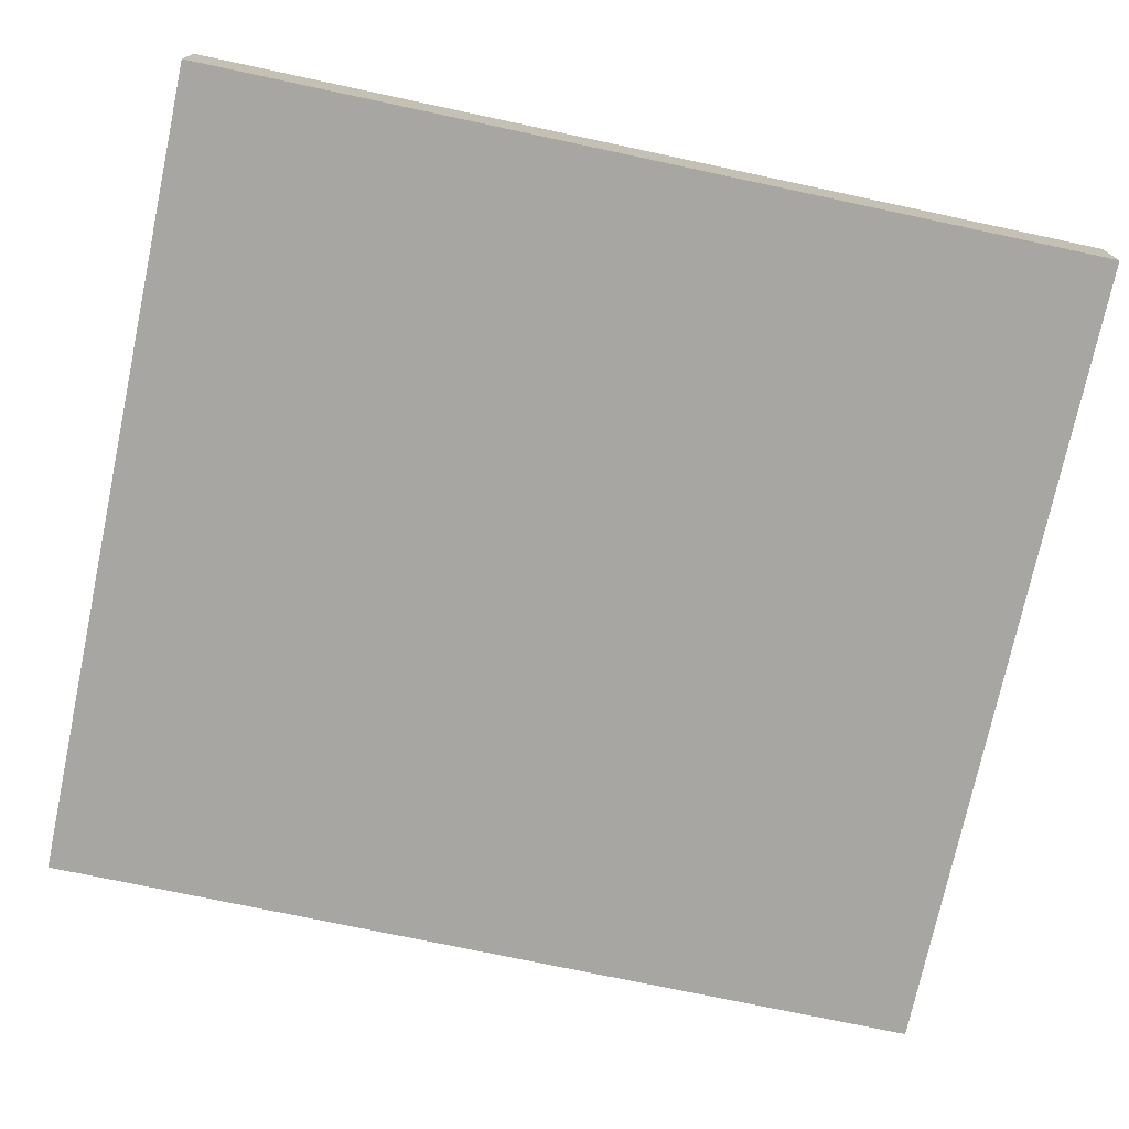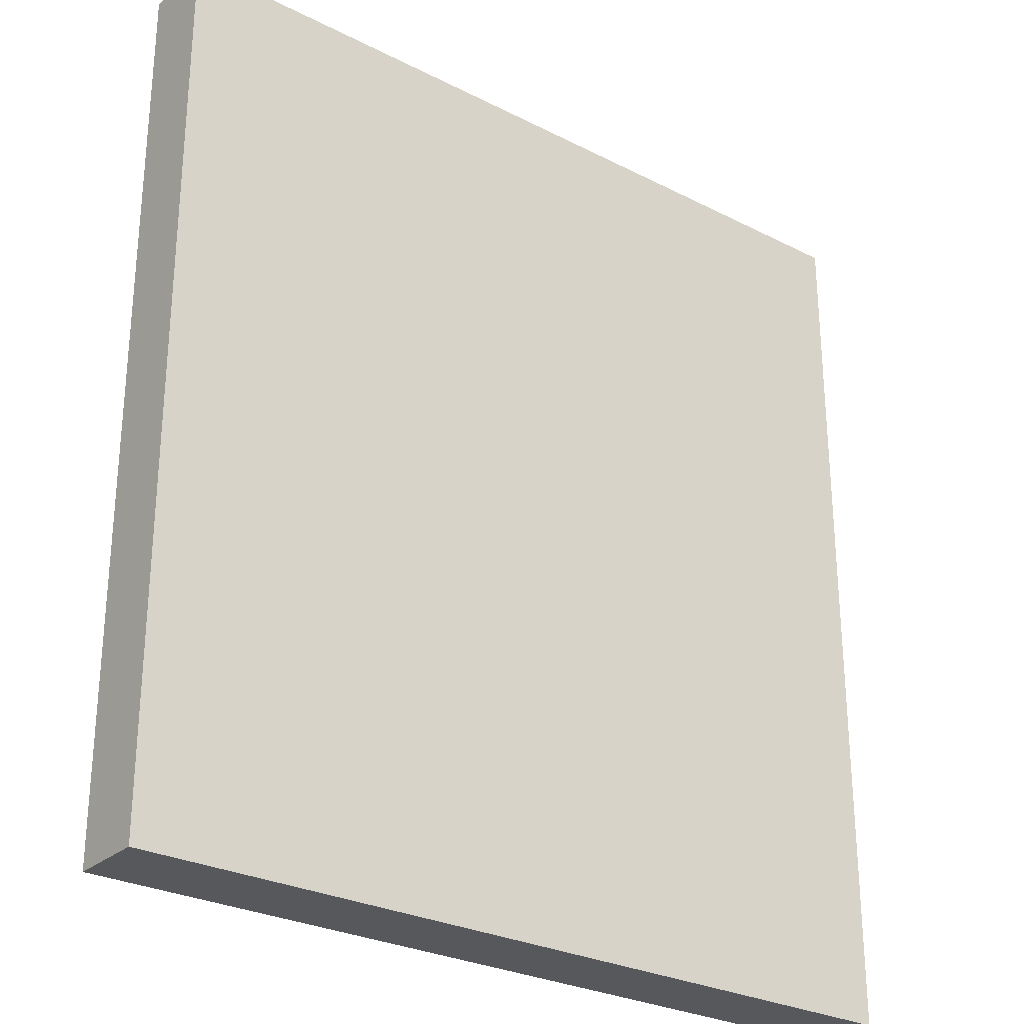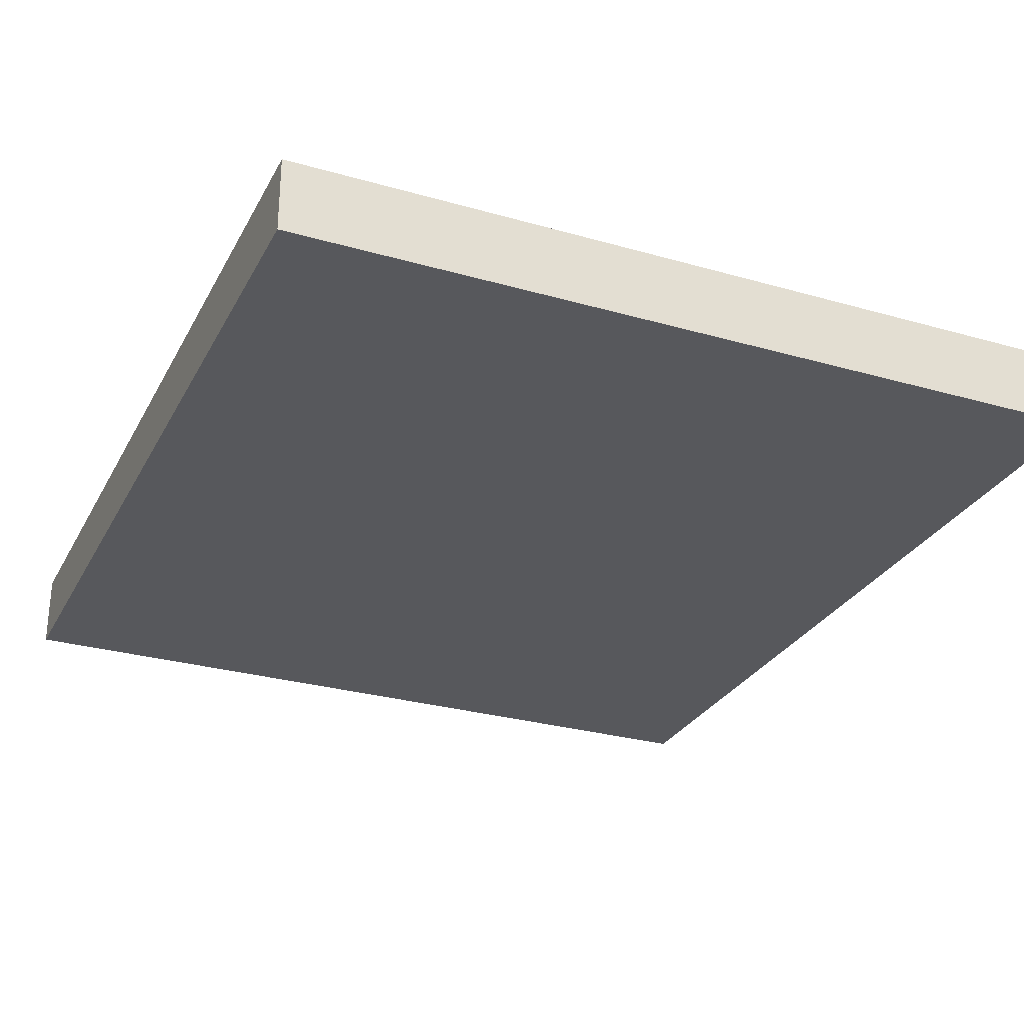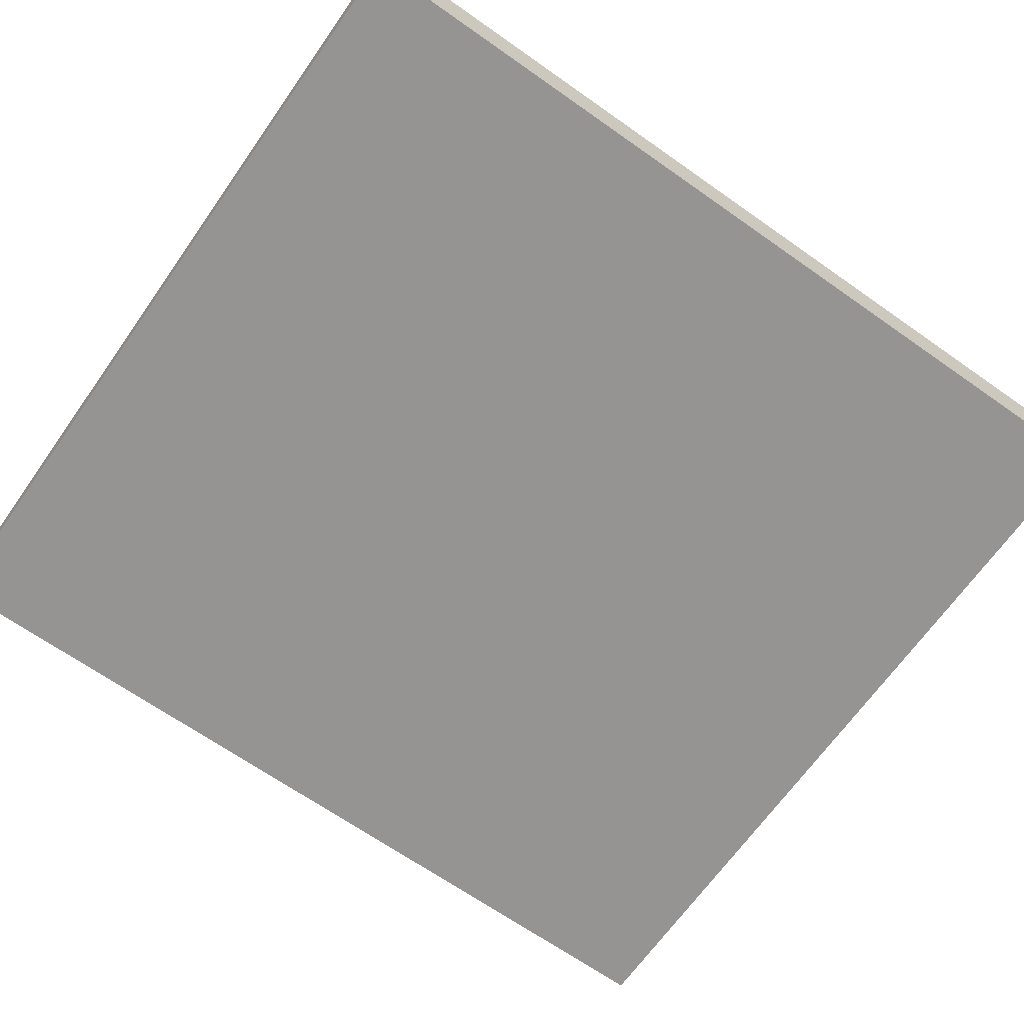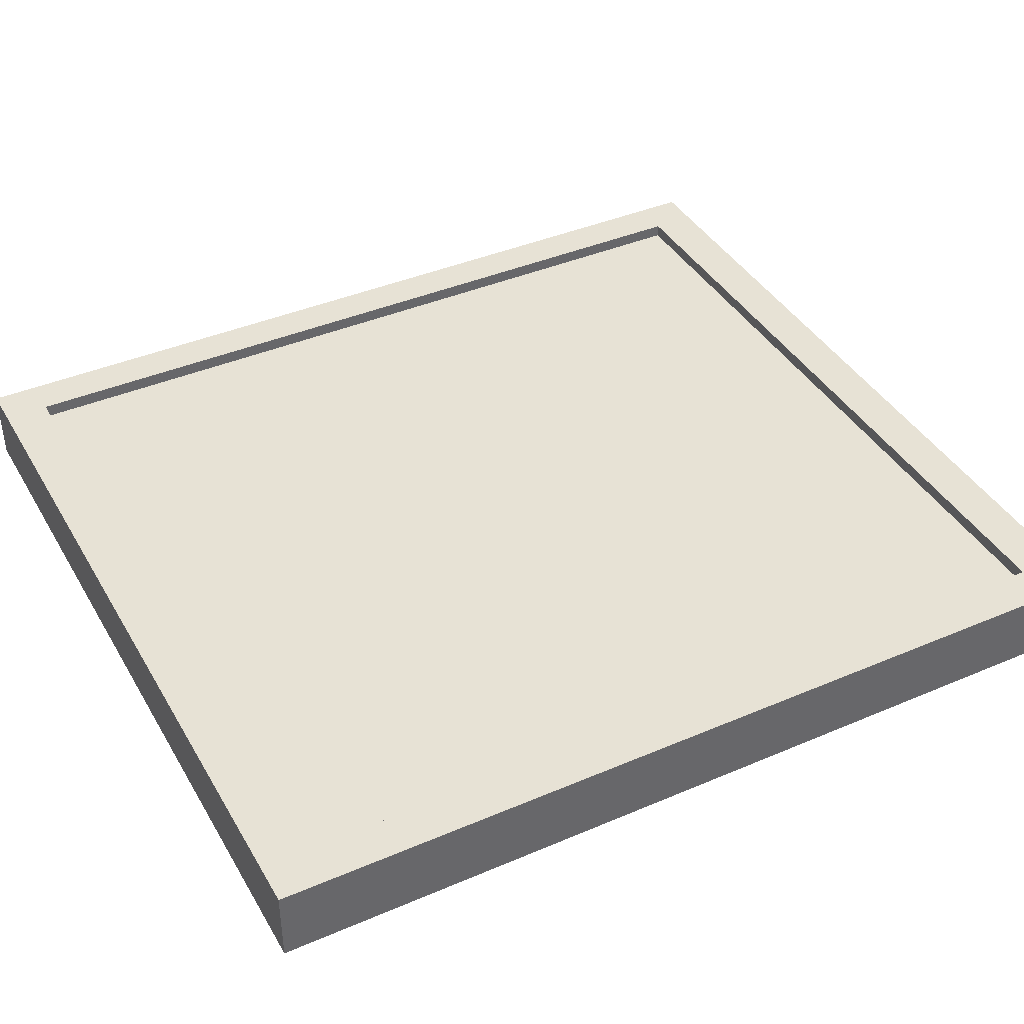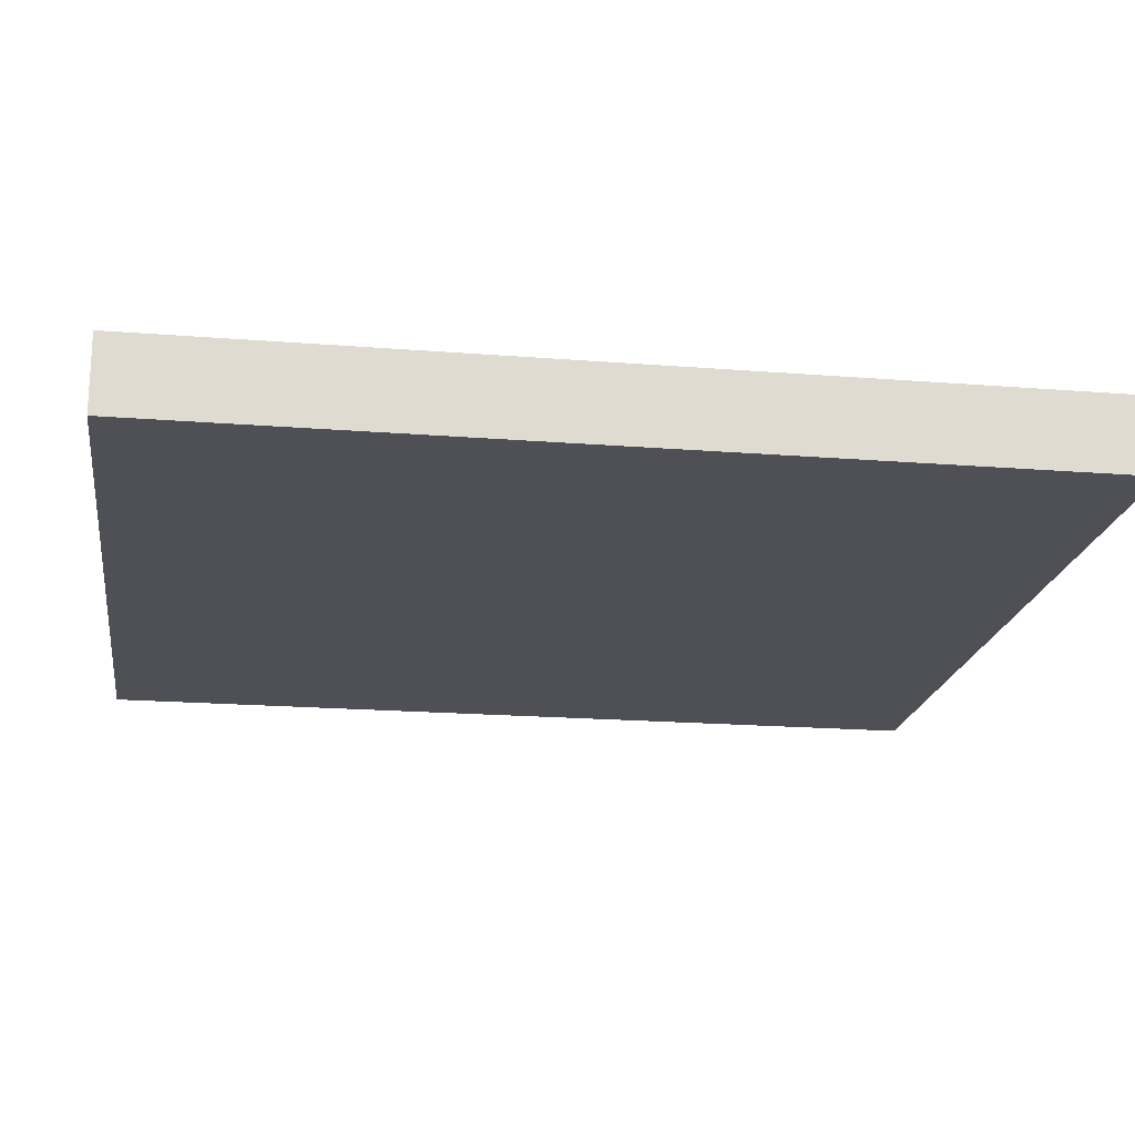
<metadata>
{"format":"obj","ext":"obj","renderer":"f3d","projection":"perspective","resolution":1024,"background":"white","views":[{"elev":-74.2,"azim":78.0,"up":"+Y"},{"elev":-28.0,"azim":-37.7,"up":"+Z"},{"elev":-28.5,"azim":156.7,"up":"+Y"},{"elev":-67.2,"azim":-125.2,"up":"+Y"},{"elev":40.4,"azim":-117.7,"up":"+Y"},{"elev":-19.3,"azim":-98.5,"up":"+Y"}]}
</metadata>
<code>
g pb_Mesh-8236764
v 2.75 0.5 3
v 2.75 -1.431e-06 3
v -2.75 0.5 3
v -2.75 4.768e-07 3
v 2.75 -1.431e-06 3
v 2.75 -1.431e-06 -3
v -2.75 4.768e-07 3
v -2.75 4.768e-07 -3
v 2.75 -1.431e-06 -3
v 2.75 0.5 -3
v -2.75 4.768e-07 -3
v -2.75 0.5 -3
v -2.75 0.5 3
v -2.75 4.768e-07 3
v -2.75 0.5 -3
v -2.75 4.768e-07 -3
v 2.75 0.5 -3
v 2.75 -1.431e-06 -3
v 2.75 0.5 3
v 2.75 -1.431e-06 3
v 2.75 0.5 -3
v 2.75 0.5 3
v 2.475 0.5001 -2.7
v 2.475 0.5001 2.7
v -2.75 0.5 -3
v 2.75 0.5 -3
v -2.475 0.5001 -2.7
v 2.475 0.5001 -2.7
v 2.75 0.5 3
v -2.75 0.5 3
v 2.475 0.5001 2.7
v -2.475 0.5001 2.7
v -2.75 0.5 3
v -2.75 0.5 -3
v -2.475 0.5001 2.7
v -2.475 0.5001 -2.7
v 2.475 0.5001 -2.7
v 2.475 0.5001 2.7
v 2.475 0.4103 -2.7
v 2.475 0.4103 2.7
v -2.475 0.5001 -2.7
v 2.475 0.5001 -2.7
v -2.475 0.4103 -2.7
v 2.475 0.4103 -2.7
v 2.475 0.5001 2.7
v -2.475 0.5001 2.7
v 2.475 0.4103 2.7
v -2.475 0.4103 2.7
v -2.475 0.5001 2.7
v -2.475 0.5001 -2.7
v -2.475 0.4103 2.7
v -2.475 0.4103 -2.7
v 2.475 0.4103 -2.7
v 2.475 0.4103 2.7
v -2.475 0.4103 -2.7
v -2.475 0.4103 2.7
g pb_Mesh-8236764_0
f 3 2 1
f 3 4 2
f 7 6 5
f 7 8 6
f 11 10 9
f 11 12 10
f 15 14 13
f 15 16 14
f 19 18 17
f 19 20 18
f 23 22 21
f 23 24 22
f 27 26 25
f 27 28 26
f 31 30 29
f 31 32 30
f 35 34 33
f 35 36 34
f 39 38 37
f 39 40 38
f 43 42 41
f 43 44 42
f 47 46 45
f 47 48 46
f 51 50 49
f 51 52 50
g pb_Mesh-8236764_1
f 55 54 53
f 55 56 54

</code>
